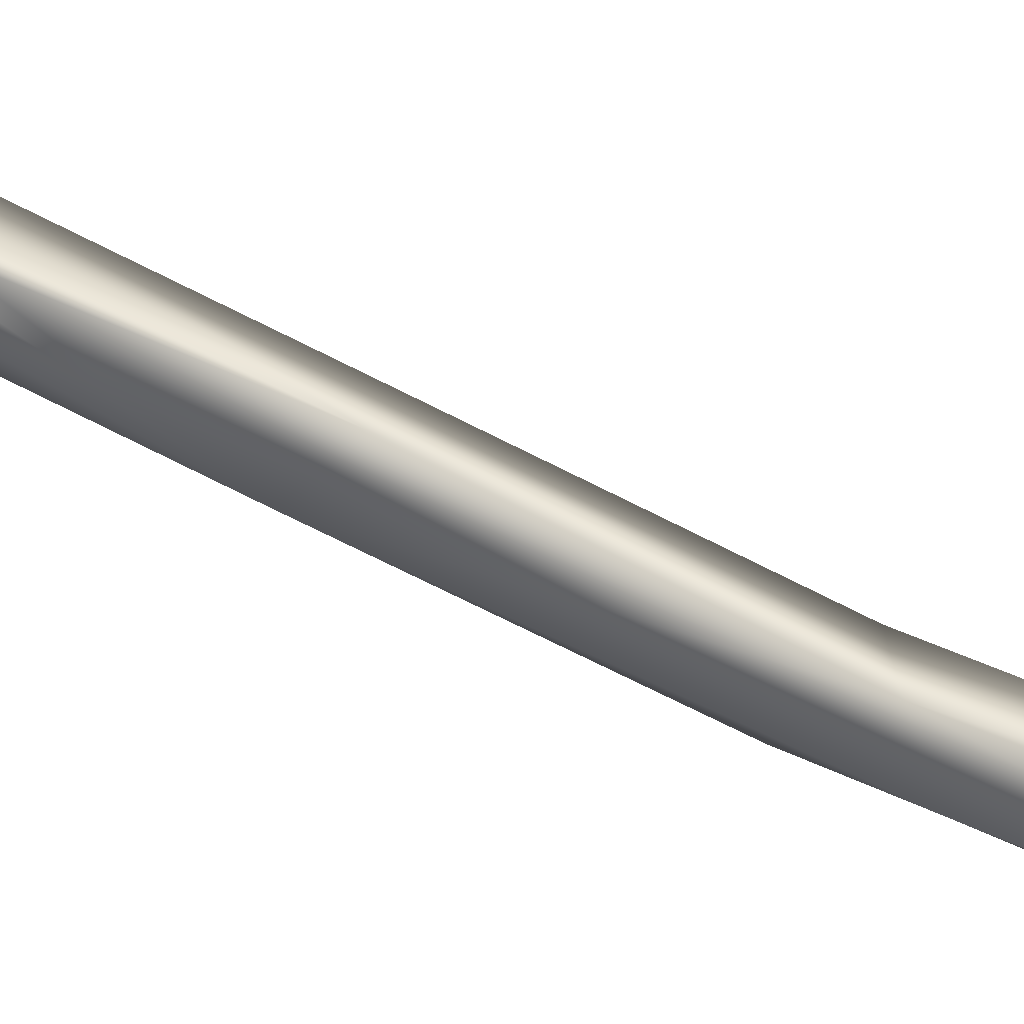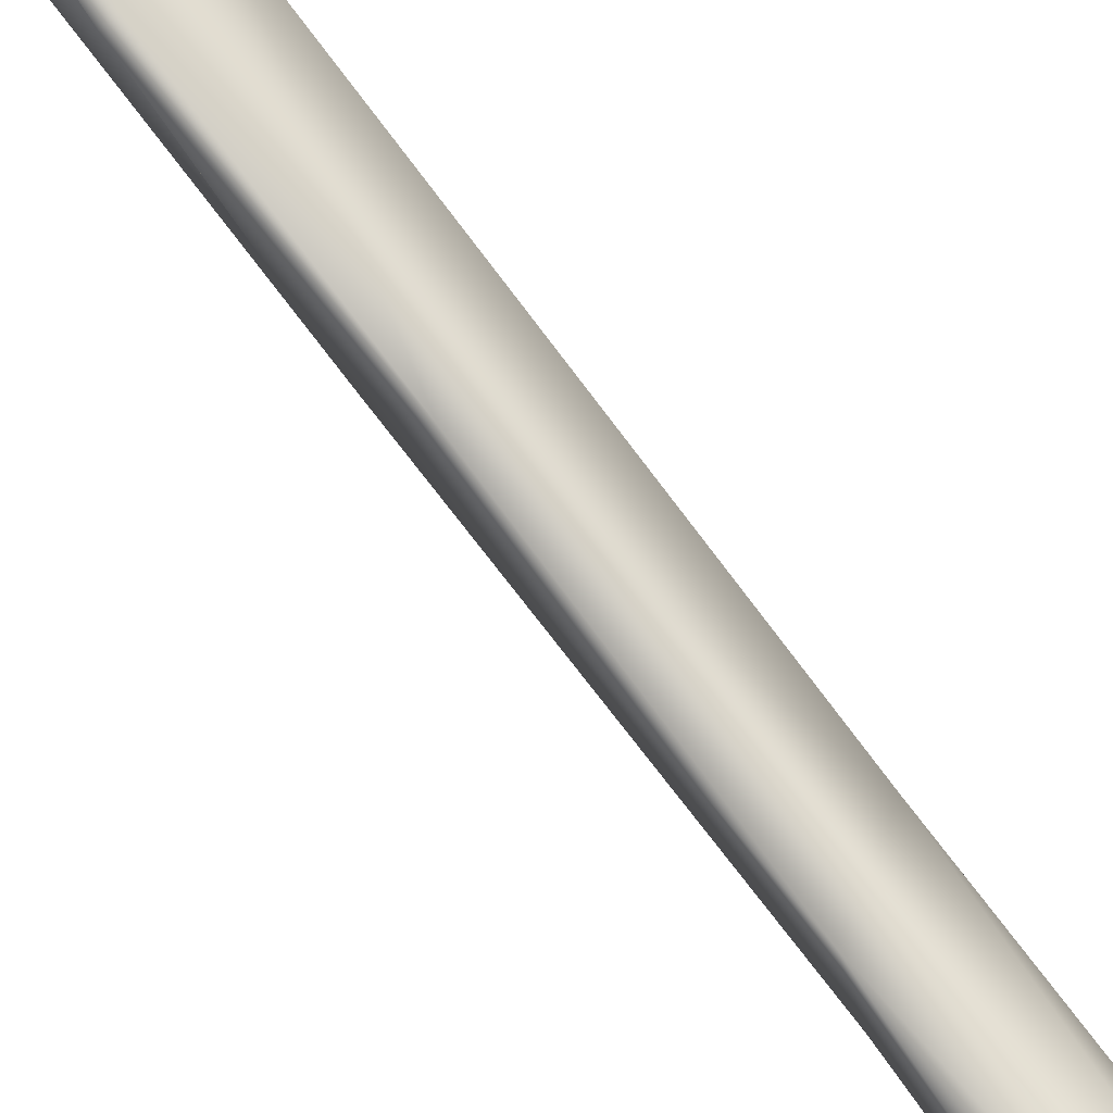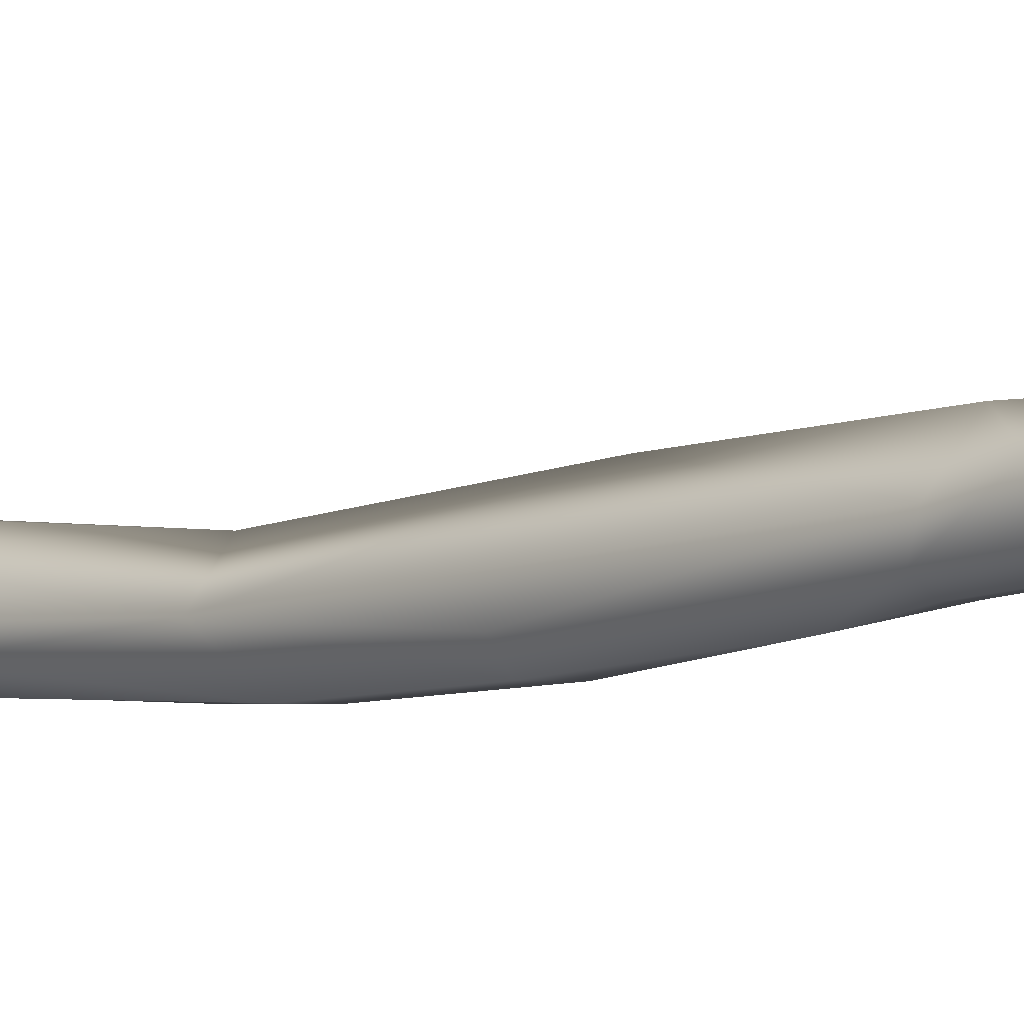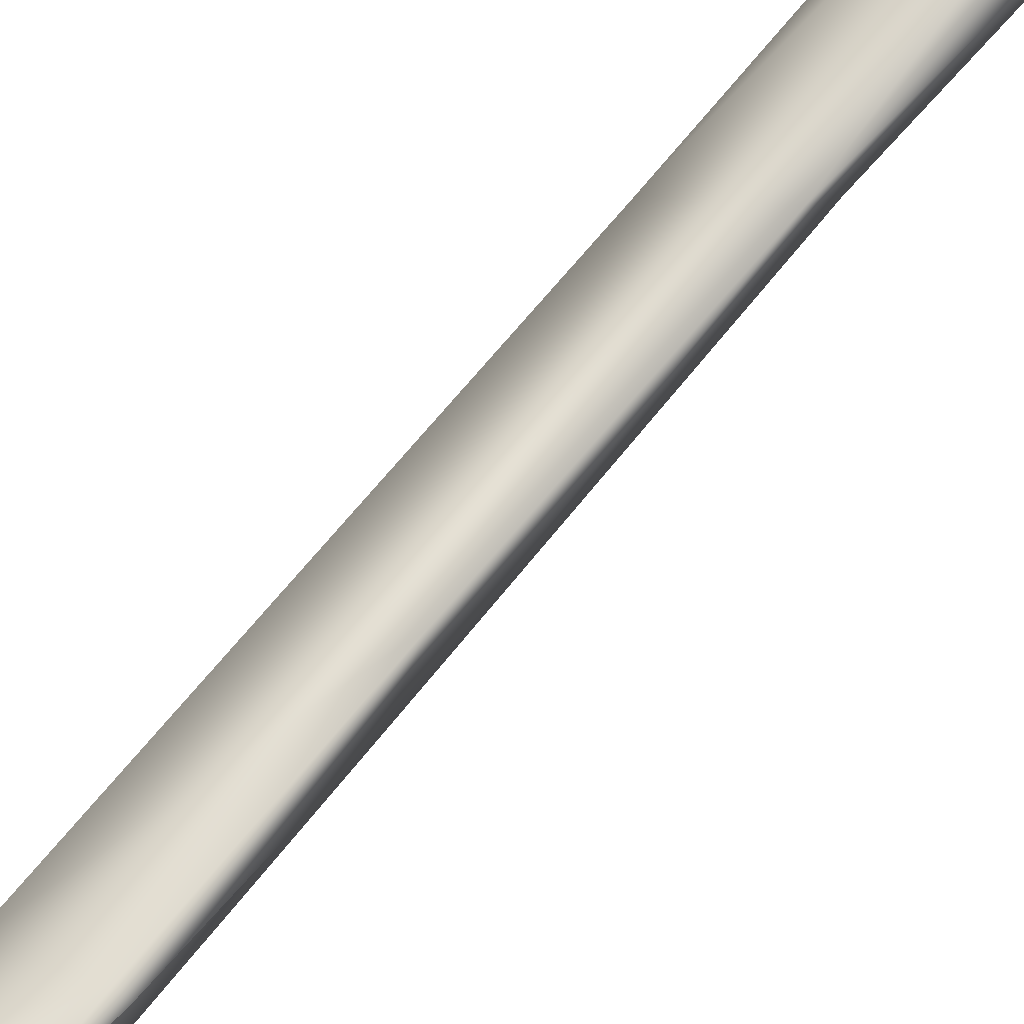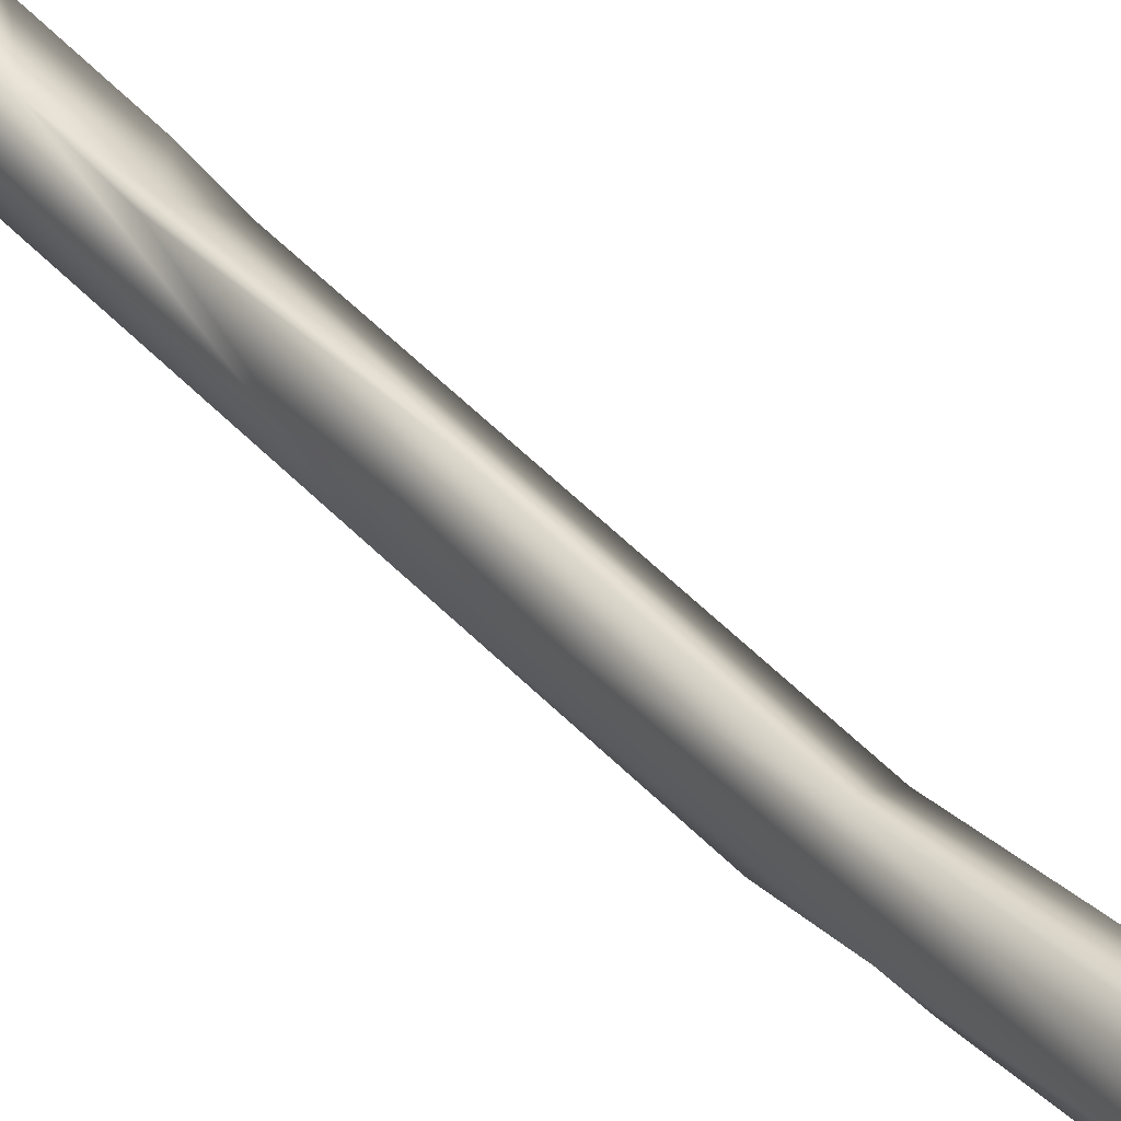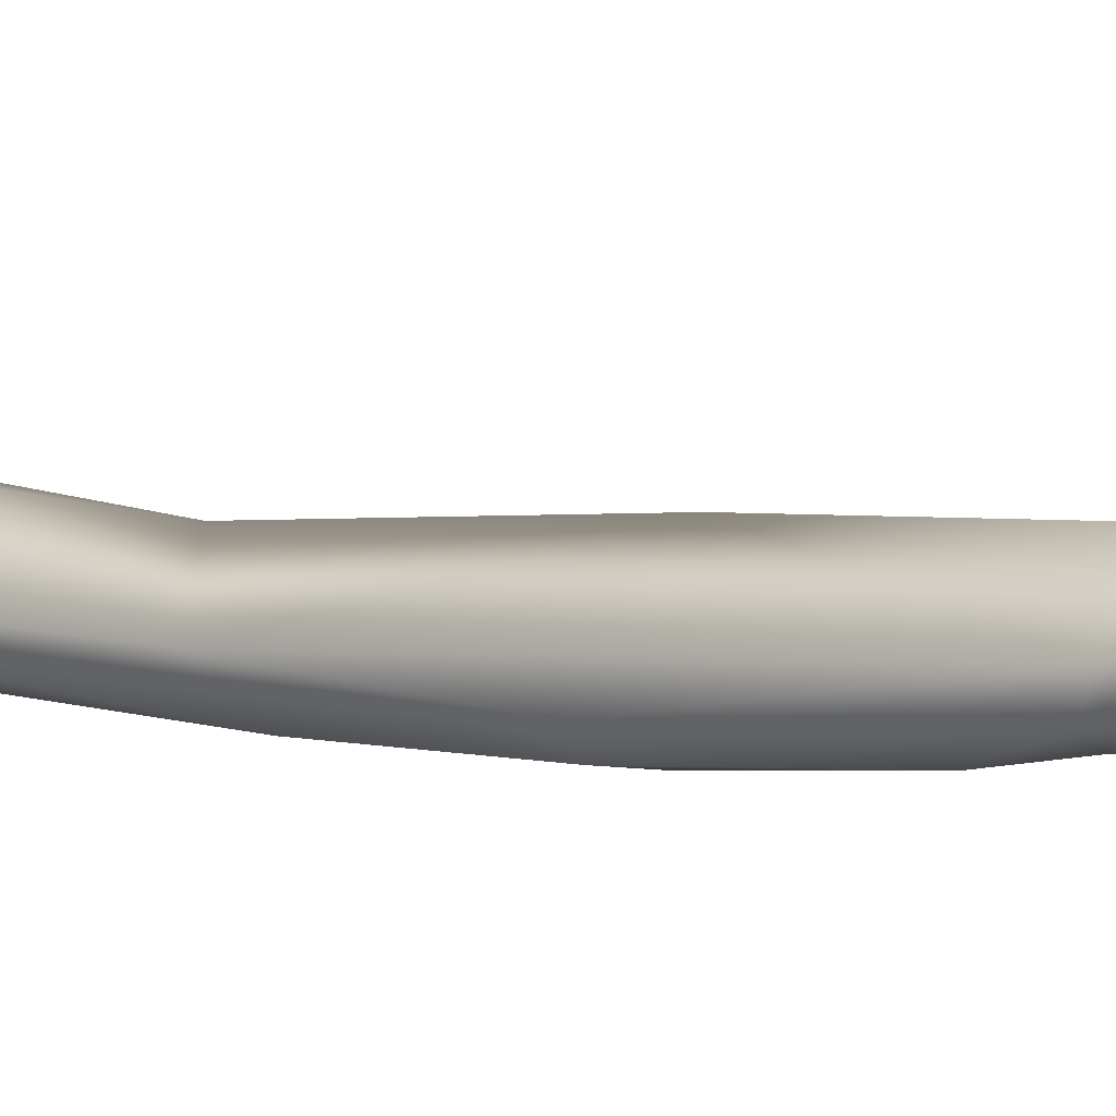
<metadata>
{"format":"obj","ext":"obj","renderer":"f3d","projection":"perspective","resolution":1024,"background":"white","views":[{"elev":46.1,"azim":-66.3,"up":"+Z"},{"elev":75.6,"azim":-40.8,"up":"+Z"},{"elev":4.5,"azim":133.6,"up":"+Z"},{"elev":79.3,"azim":-142.8,"up":"+Z"},{"elev":27.3,"azim":-39.0,"up":"+Z"},{"elev":16.2,"azim":124.9,"up":"+Z"}]}
</metadata>
<code>
v -0.01281 -0.2276 -0.01102
v -0.01391 -0.2294 -0.01495
v -0.01879 -0.2294 -0.01546
v -0.007831 -0.2277 -0.008202
v -0.003959 -0.2284 -0.009251
v -0.0103 -0.2229 -0.00897
v -0.006925 -0.2242 -0.007649
v -0.01684 -0.2331 -0.02037
v -0.00357 -0.2325 -0.02758
v -0.02087 -0.2268 -0.01605
v -0.01998 -0.2298 -0.01606
v -0.003494 -0.2259 -0.009132
v -0.001507 -0.2296 -0.01194
v -0.000459 -0.2274 -0.01241
v -0.006535 -0.2204 -0.01322
v -0.01141 -0.2187 -0.01281
v -0.0127 -0.2186 -0.01302
v -0.0168 -0.2316 -0.02395
v -0.02004 -0.2292 -0.01745
v -0.008889 -0.2341 -0.02796
v -0.01435 -0.2338 -0.0239
v -0.01565 -0.233 -0.02378
v 0.002201 -0.2338 -0.02708
v 0.001082 -0.2369 -0.03176
v 0.001192 -0.2327 -0.02416
v -0.004699 -0.2374 -0.03266
v -0.007458 -0.2356 -0.03122
v -0.0164 -0.2154 -0.01751
v -0.01875 -0.2242 -0.01916
v 0.002611 -0.2325 -0.02519
v 0.002632 -0.2285 -0.01973
v 0.00096 -0.2248 -0.0231
v -0.006479 -0.2144 -0.01686
v -0.005214 -0.2194 -0.0159
v -0.01001 -0.2144 -0.0152
v -0.01628 -0.2315 -0.02616
v -0.0156 -0.2329 -0.02544
v -0.01532 -0.2328 -0.02663
v -0.01017 -0.2346 -0.02952
v -0.0146 -0.2336 -0.02684
v 0.001925 -0.2361 -0.03305
v 0.003622 -0.2315 -0.03141
v -0.00176 -0.2385 -0.03394
v 0.000171 -0.2378 -0.03463
v -0.00706 -0.2347 -0.03273
v -0.004768 -0.2369 -0.03388
v -0.01283 -0.2302 -0.03143
v -0.01053 -0.2089 -0.01664
v -0.01451 -0.2092 -0.01818
v -0.01679 -0.2266 -0.02585
v 0.004889 -0.2294 -0.02726
v 0.004817 -0.2302 -0.0303
v 0.004709 -0.2255 -0.02913
v -0.003106 -0.2092 -0.02141
v 0.001638 -0.2161 -0.03205
v -0.01771 -0.2257 -0.02861
v 0.001706 -0.2356 -0.03516
v 0.00417 -0.2305 -0.03335
v -0.002656 -0.2369 -0.03577
v -0.001335 -0.2354 -0.03662
v -0.0041 -0.2321 -0.03533
v -0.01649 -0.2251 -0.03022
v -0.00262 -0.2306 -0.03624
v -0.01175 -0.1949 -0.01798
v -0.007865 -0.1878 -0.01767
v -0.003824 -0.1846 -0.01954
v -0.01507 -0.209 -0.02486
v 0.004859 -0.2275 -0.0322
v -0.000879 -0.1874 -0.02505
v -0.001127 -0.1942 -0.02937
v -0.004849 -0.2083 -0.032
v -0.01634 -0.2227 -0.02989
v -0.01101 -0.1966 -0.03006
v -0.008743 -0.1468 -0.01647
v -0.01302 -0.1878 -0.02477
v 0.00128 -0.1416 -0.02141
v -0.000488 -0.1701 -0.02657
v -0.00405 -0.1831 -0.03004
v -0.01078 -0.1801 -0.02776
v -0.006709 -0.17 -0.02939
v -0.006915 -0.1081 -0.009187
v -0.009404 -0.1507 -0.02552
v -0.007713 -0.1015 -0.01865
v -0.008273 -0.1548 -0.02744
v 0.004237 -0.07419 -0.009913
v 0.002744 -0.112 -0.02038
v -0.002631 -0.1368 -0.02717
v 0.000514 -0.1115 -0.02362
v -0.005385 -0.1456 -0.02805
v -0.005447 -0.07709 -0.004369
v -0.007081 -0.07702 -0.004865
v -0.007344 -0.1369 -0.0265
v -0.002792 -0.07532 -0.01638
v -0.004357 -0.03902 -0.009127
v -0.006724 -0.046 -0.002282
v -0.005179 -0.06182 -0.002923
v -0.001008 -0.1064 -0.02341
v 0.00346 -0.06655 -0.006608
v 0.003693 -0.07581 -0.01413
v 0.00133 -0.08475 -0.01884
v -0.003914 -0.132 -0.027
v 0.001031 -0.07538 -0.01624
v -0.000632 -0.03244 -0.008162
v -0.003284 -0.02397 -0.005203
v -0.006506 -0.03055 -0.004339
v -0.003637 -0.0271 0.004824
v -0.006663 -0.02653 0.002639
v -0.007226 -0.02717 -0.000762
v 0.003416 -0.04858 -0.002369
v -0.000447 -0.04364 0.001803
v 0.00281 -0.06145 -0.01102
v 0.002935 -0.01876 -0.003659
v -5.6e-05 -0.0181 -0.004702
v -0.006578 -0.01802 -0.002388
v -0.004396 -0.01399 -0.004581
v -0.005425 -0.02355 0.003148
v -0.001207 -0.02406 0.004948
v 0.000868 -0.03555 0.003937
v 0.001047 -0.03162 0.004724
v -0.006546 -0.01838 0.002195
v -0.007401 -0.01602 -0.000166
v 0.003479 -0.0445 -0.001388
v 0.002715 -0.04427 -0.000345
v 0.00234 -0.04031 0.002064
v 0.004772 -0.02418 0.001531
v 0.004433 -0.01875 -0.000697
v 0.004551 -0.01005 0.000245
v 0.003862 -0.01001 -0.002737
v 0.002312 -0.009756 -0.004922
v 6.1e-05 -0.009267 -0.006088
v -0.002793 -0.009485 -0.006204
v -0.007544 -0.009581 -0.002727
v -0.004422 -0.01917 0.004021
v 0.002231 -0.01949 0.003887
v -0.000838 -0.01155 0.006633
v 0.002006 -0.01537 0.004294
v 0.00319 -0.03185 0.00351
v 0.00363 -0.02423 0.003397
v -0.006674 -0.01347 0.003189
v -0.007898 -0.009528 -0.001405
v 0.003888 -0.01943 0.002119
v 0.003811 -0.0148 0.002163
v 0.003255 -0.01096 0.003995
v 0.005935 -0.007421 0.006119
v 0.006295 -0.007474 1.2e-05
v 0.007758 -0.005096 -0.004224
v 0.005232 -0.004721 -0.007624
v 0.000527 -0.004327 -0.01015
v 0.003066 -0.004451 -0.009379
v -0.008384 -0.004303 -0.006957
v -0.003295 -0.004456 -0.009921
v -0.01038 -0.004497 -0.002311
v -0.003923 -0.01128 0.005973
v 0.003492 -0.009098 0.007208
v 0.002209 -0.01147 0.005278
v -0.000624 -0.0094 0.008427
v -0.007047 -0.009992 0.003084
v -0.01045 -0.004622 0.000589
v 0.003387 -0.005394 0.008432
v 0.00558 -0.000392 0.007261
v 0.007822 -0.006408 0.003516
v 0.008658 -0.005775 0.000174
v 0.007988 -0.002455 -0.004045
v 0.005633 -0.001649 -0.007309
v -0.00134 -0.001469 -0.01018
v 0.003438 0.000696 -0.007988
v -0.006608 -3.8e-05 -0.007873
v -0.003223 -0.001531 -0.01018
v -0.009383 -0.001136 -0.005472
v -0.009975 -0.001139 -0.003982
v -0.01017 0.001355 -0.001946
v -0.01053 -0.001432 0.001122
v -0.003776 -0.008705 0.00786
v -0.008142 -0.006249 0.004253
v -0.003608 -0.003195 0.009032
v -0.001906 -0.004884 0.009199
v 0.000338 -0.000568 0.009643
v 0.007954 0.000446 0.000758
v 0.004665 0.000666 0.006121
v 0.007756 -3.4e-05 -0.003134
v 0.005622 0.000272 -0.006268
v -0.002526 0.000936 -0.009179
v 0.002673 0.001419 -0.006609
v -0.008684 0.001556 -0.00498
v -0.006185 0.00134 -0.007391
v -0.008504 0.001057 0.004229
v -0.008497 0.002203 -0.001495
v -0.0092 -0.001812 0.004161
v -0.003293 -6.5e-05 0.009131
v -0.002797 0.001095 0.007738
v 0.007013 0.000477 -0.00304
v 0.001661 -0.000403 0.001182
v -0.00728 0.002313 -0.004042
v -0.007127 0.002063 0.003676
f 3 2 1
f 5 4 1
f 1 7 6
f 7 1 4
f 1 6 3
f 5 1 2
f 8 2 3
f 9 5 2
f 2 8 9
f 11 3 10
f 3 11 8
f 6 10 3
f 12 4 5
f 7 4 12
f 13 5 9
f 14 5 13
f 5 14 12
f 15 6 7
f 15 16 6
f 16 17 6
f 10 6 17
f 12 15 7
f 19 18 8
f 11 19 8
f 21 20 8
f 20 9 8
f 22 21 8
f 18 22 8
f 24 23 9
f 9 25 13
f 23 25 9
f 24 9 26
f 26 9 27
f 9 20 27
f 28 10 17
f 29 10 28
f 19 10 29
f 19 11 10
f 14 15 12
f 30 13 25
f 13 31 14
f 31 13 30
f 15 14 32
f 14 31 32
f 15 33 16
f 34 33 15
f 34 15 32
f 35 17 16
f 33 35 16
f 28 17 35
f 18 29 36
f 37 22 18
f 38 18 36
f 38 37 18
f 29 18 19
f 27 20 39
f 21 39 20
f 40 21 22
f 39 21 40
f 37 40 22
f 41 23 24
f 23 30 25
f 42 30 23
f 42 23 41
f 24 26 43
f 24 44 41
f 43 44 24
f 45 26 27
f 26 45 46
f 46 43 26
f 27 39 47
f 27 47 45
f 49 28 48
f 35 48 28
f 49 29 28
f 29 49 50
f 29 50 36
f 31 30 51
f 52 30 42
f 30 52 51
f 53 31 51
f 32 31 53
f 32 53 34
f 33 34 54
f 48 33 54
f 33 48 35
f 54 34 55
f 53 55 34
f 56 36 50
f 56 38 36
f 40 37 38
f 56 40 38
f 40 47 39
f 56 47 40
f 57 42 41
f 41 44 57
f 58 42 57
f 58 52 42
f 43 46 59
f 43 59 44
f 60 44 59
f 44 60 57
f 61 45 47
f 61 46 45
f 59 46 61
f 63 47 62
f 47 63 61
f 56 62 47
f 49 48 64
f 64 48 65
f 65 48 66
f 48 54 66
f 50 49 67
f 64 67 49
f 67 56 50
f 68 53 51
f 52 68 51
f 68 52 58
f 53 68 55
f 54 69 66
f 69 54 55
f 71 70 55
f 55 70 69
f 55 68 58
f 71 55 63
f 63 55 57
f 55 58 57
f 67 72 56
f 56 72 62
f 57 60 63
f 63 59 61
f 59 63 60
f 62 72 63
f 63 73 71
f 63 72 73
f 65 74 64
f 75 67 64
f 75 64 74
f 66 74 65
f 74 66 76
f 69 76 66
f 72 67 75
f 76 69 77
f 69 70 77
f 78 77 70
f 70 71 78
f 73 78 71
f 79 73 72
f 79 72 75
f 73 80 78
f 80 73 79
f 76 81 74
f 75 74 82
f 83 82 74
f 81 83 74
f 75 84 79
f 75 82 84
f 85 81 76
f 85 76 86
f 87 76 77
f 76 87 88
f 88 86 76
f 77 78 87
f 80 87 78
f 80 79 84
f 84 89 80
f 87 80 89
f 85 90 81
f 83 81 91
f 91 81 90
f 82 92 89
f 82 89 84
f 92 82 83
f 94 93 83
f 96 95 83
f 97 92 83
f 97 83 93
f 96 83 91
f 95 94 83
f 85 98 90
f 85 86 99
f 99 98 85
f 88 100 86
f 100 99 86
f 101 97 87
f 87 89 101
f 87 97 88
f 97 100 88
f 101 89 92
f 96 91 90
f 96 90 98
f 101 92 97
f 100 97 93
f 93 102 100
f 93 103 102
f 93 94 103
f 103 94 104
f 95 105 94
f 104 94 105
f 96 106 95
f 95 106 107
f 105 95 108
f 108 95 107
f 96 98 109
f 106 96 110
f 110 96 109
f 98 99 111
f 111 109 98
f 99 100 102
f 111 99 102
f 111 102 103
f 103 112 111
f 112 103 113
f 104 113 103
f 104 105 114
f 113 104 115
f 114 115 104
f 105 108 114
f 116 107 106
f 117 116 106
f 118 106 110
f 106 118 119
f 106 119 117
f 107 116 120
f 108 107 120
f 108 121 114
f 120 121 108
f 122 109 111
f 110 109 123
f 123 109 122
f 124 118 110
f 110 123 124
f 122 111 125
f 126 125 111
f 111 112 126
f 126 112 127
f 127 112 128
f 128 112 129
f 130 112 113
f 130 129 112
f 130 113 131
f 113 115 131
f 121 132 114
f 115 114 132
f 115 132 131
f 116 117 133
f 120 116 133
f 117 119 134
f 135 133 117
f 117 136 135
f 136 117 134
f 118 124 137
f 137 119 118
f 138 119 137
f 134 119 138
f 133 139 120
f 121 120 139
f 121 140 132
f 140 121 139
f 122 124 123
f 137 122 125
f 122 137 124
f 141 138 125
f 138 137 125
f 125 126 141
f 142 126 127
f 126 142 141
f 127 143 142
f 127 145 144
f 127 144 143
f 127 128 145
f 128 147 146
f 146 145 128
f 147 128 129
f 148 129 130
f 147 129 149
f 149 129 148
f 148 130 131
f 150 131 132
f 151 148 131
f 151 131 150
f 140 152 132
f 150 132 152
f 139 133 153
f 133 135 153
f 141 142 134
f 134 138 141
f 134 142 136
f 155 154 135
f 153 135 156
f 135 136 155
f 135 154 156
f 143 155 136
f 142 143 136
f 153 157 139
f 139 157 140
f 152 140 158
f 158 140 157
f 143 144 155
f 154 144 159
f 159 144 160
f 160 144 161
f 144 154 155
f 145 161 144
f 161 145 162
f 145 146 162
f 163 162 146
f 147 163 146
f 149 164 147
f 163 147 164
f 151 165 148
f 149 148 165
f 166 164 149
f 166 149 165
f 168 150 167
f 150 168 151
f 150 169 167
f 170 150 152
f 169 150 170
f 165 151 168
f 172 171 152
f 152 158 172
f 152 171 170
f 153 156 173
f 174 153 173
f 174 157 153
f 156 154 159
f 156 175 173
f 156 176 175
f 156 159 176
f 157 174 158
f 172 158 174
f 177 159 160
f 159 177 176
f 161 178 160
f 177 160 179
f 160 178 179
f 161 162 178
f 162 163 178
f 163 180 178
f 181 163 164
f 180 163 181
f 181 164 166
f 182 165 168
f 165 182 166
f 181 166 183
f 183 166 182
f 169 184 167
f 184 185 167
f 182 167 185
f 167 182 168
f 170 184 169
f 184 170 171
f 186 171 172
f 187 171 186
f 187 184 171
f 186 172 188
f 188 172 174
f 174 173 175
f 188 174 175
f 176 189 175
f 189 188 175
f 189 176 177
f 189 177 190
f 177 179 190
f 180 191 178
f 179 178 192
f 192 178 191
f 190 179 192
f 191 180 181
f 181 183 191
f 182 193 183
f 182 185 193
f 192 183 193
f 192 191 183
f 184 193 185
f 187 193 184
f 188 189 186
f 186 190 194
f 186 189 190
f 186 194 187
f 192 193 187
f 192 187 194
f 192 194 190

</code>
